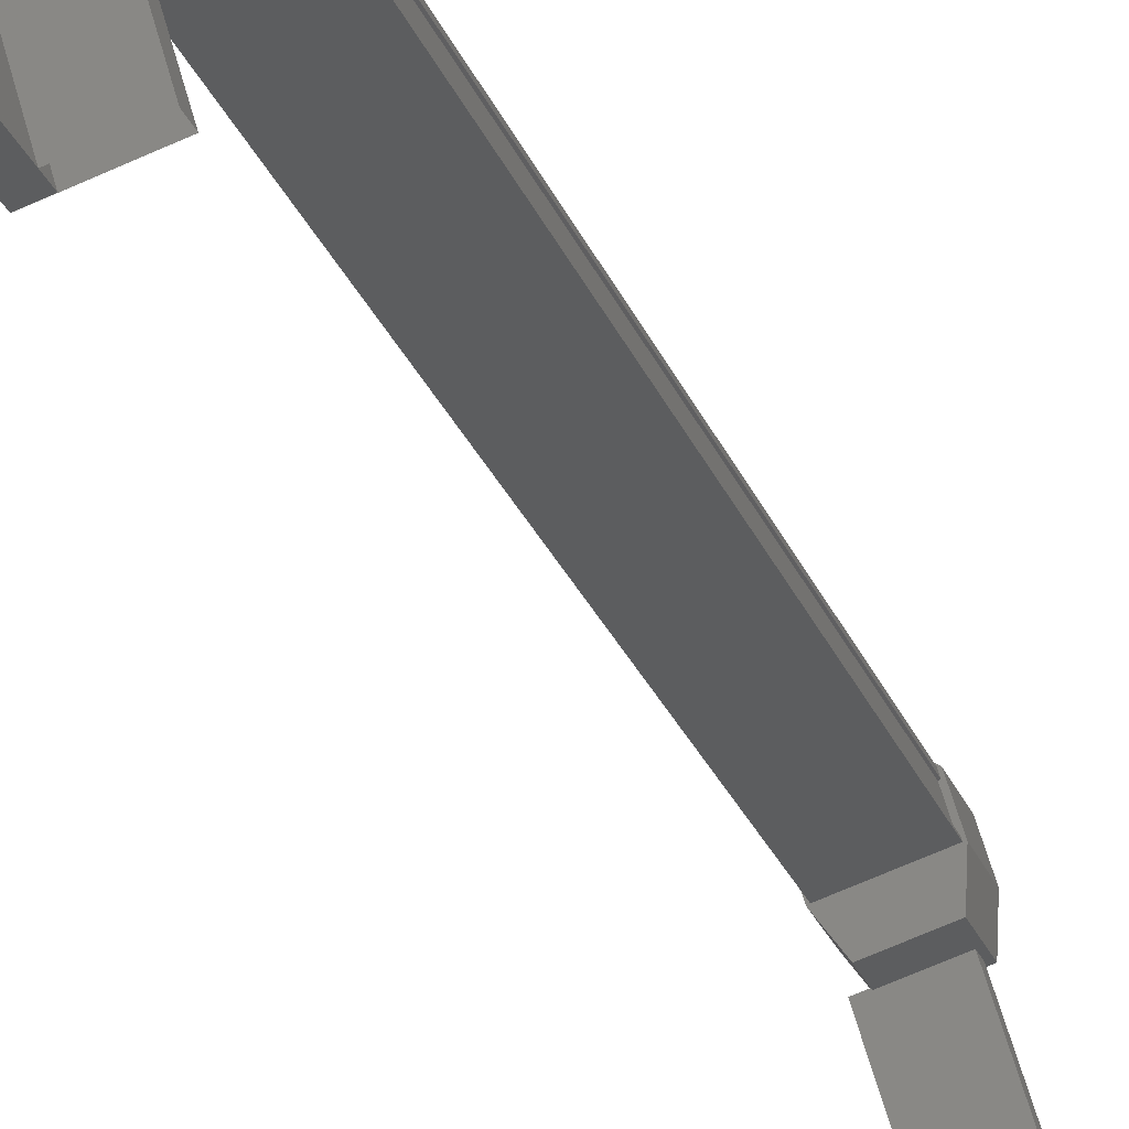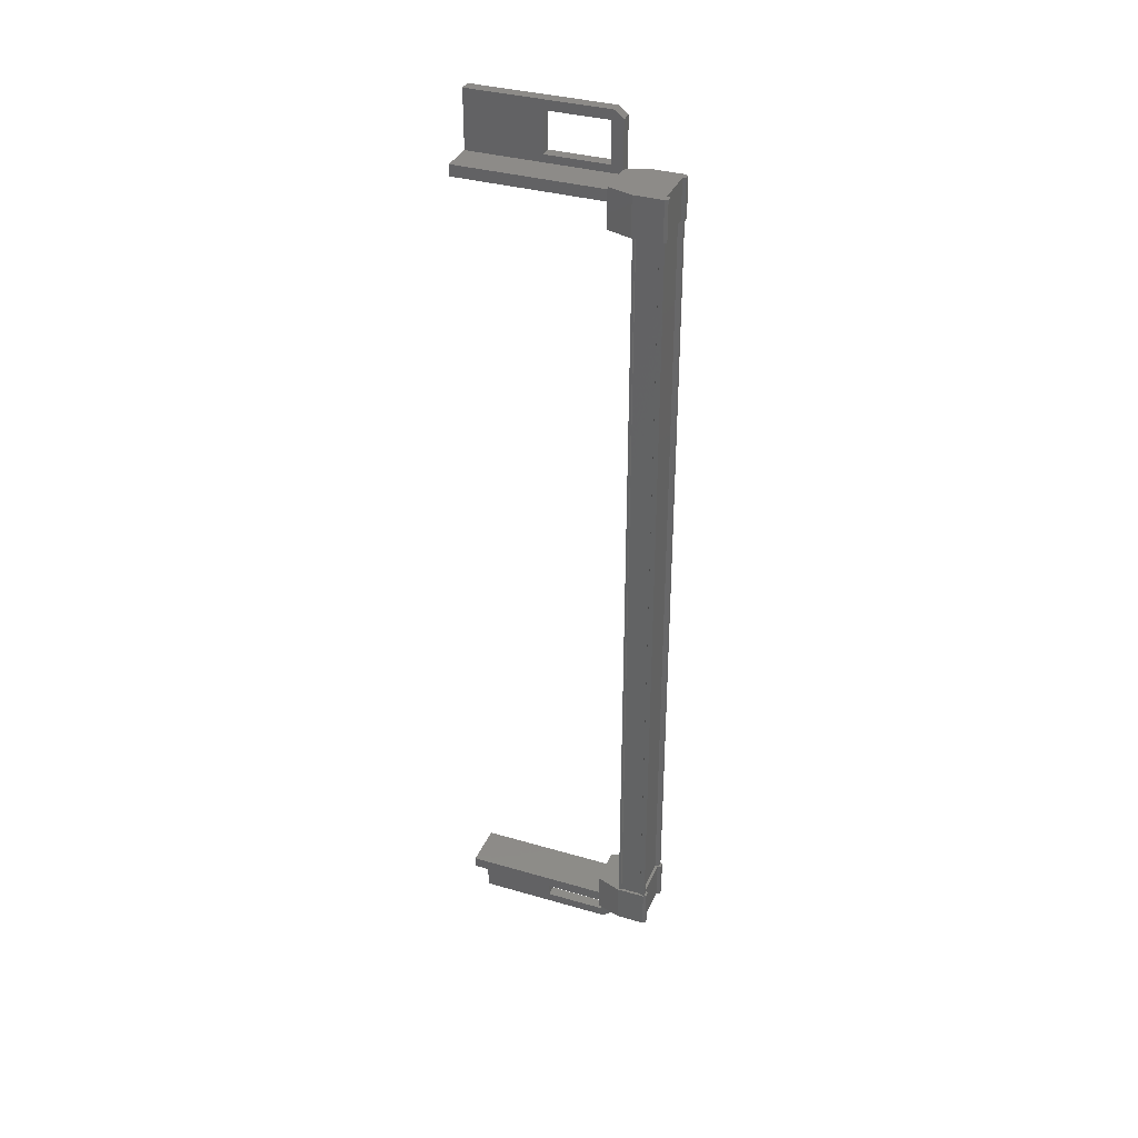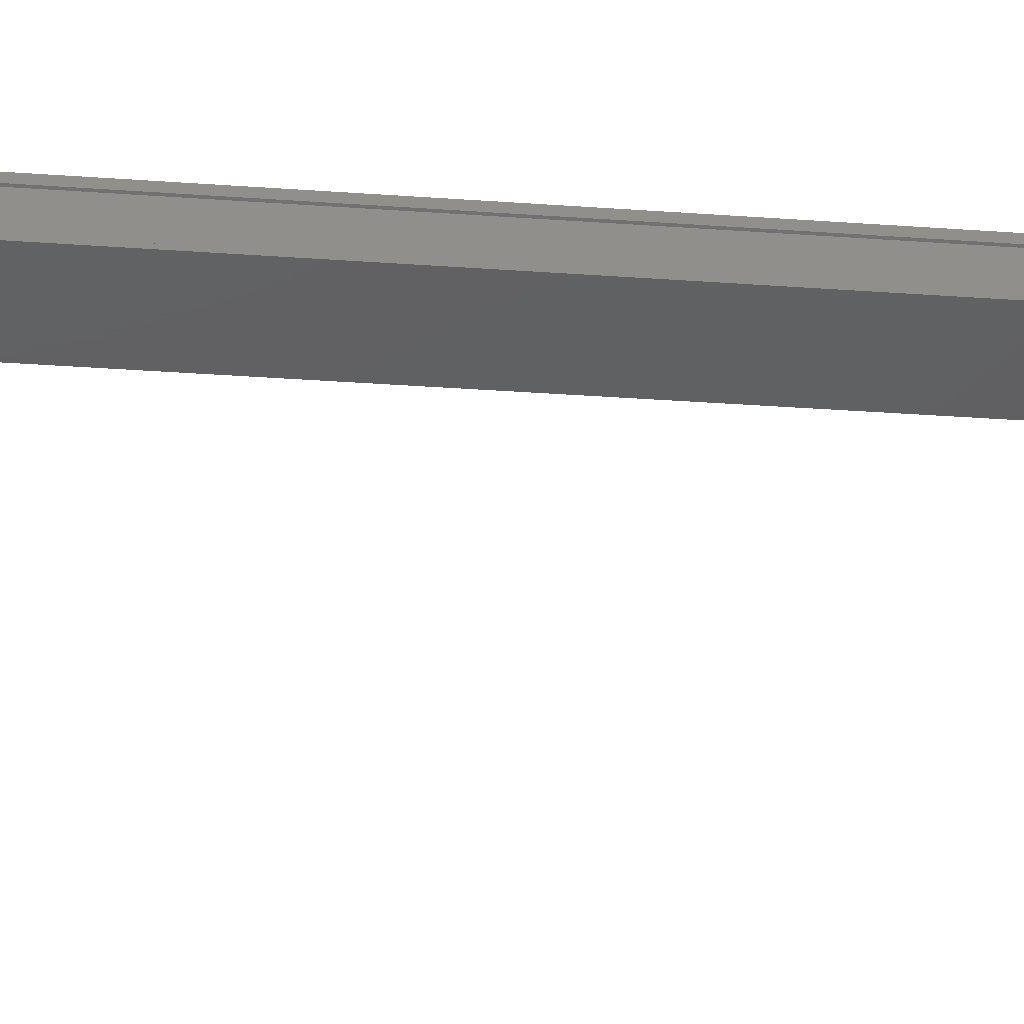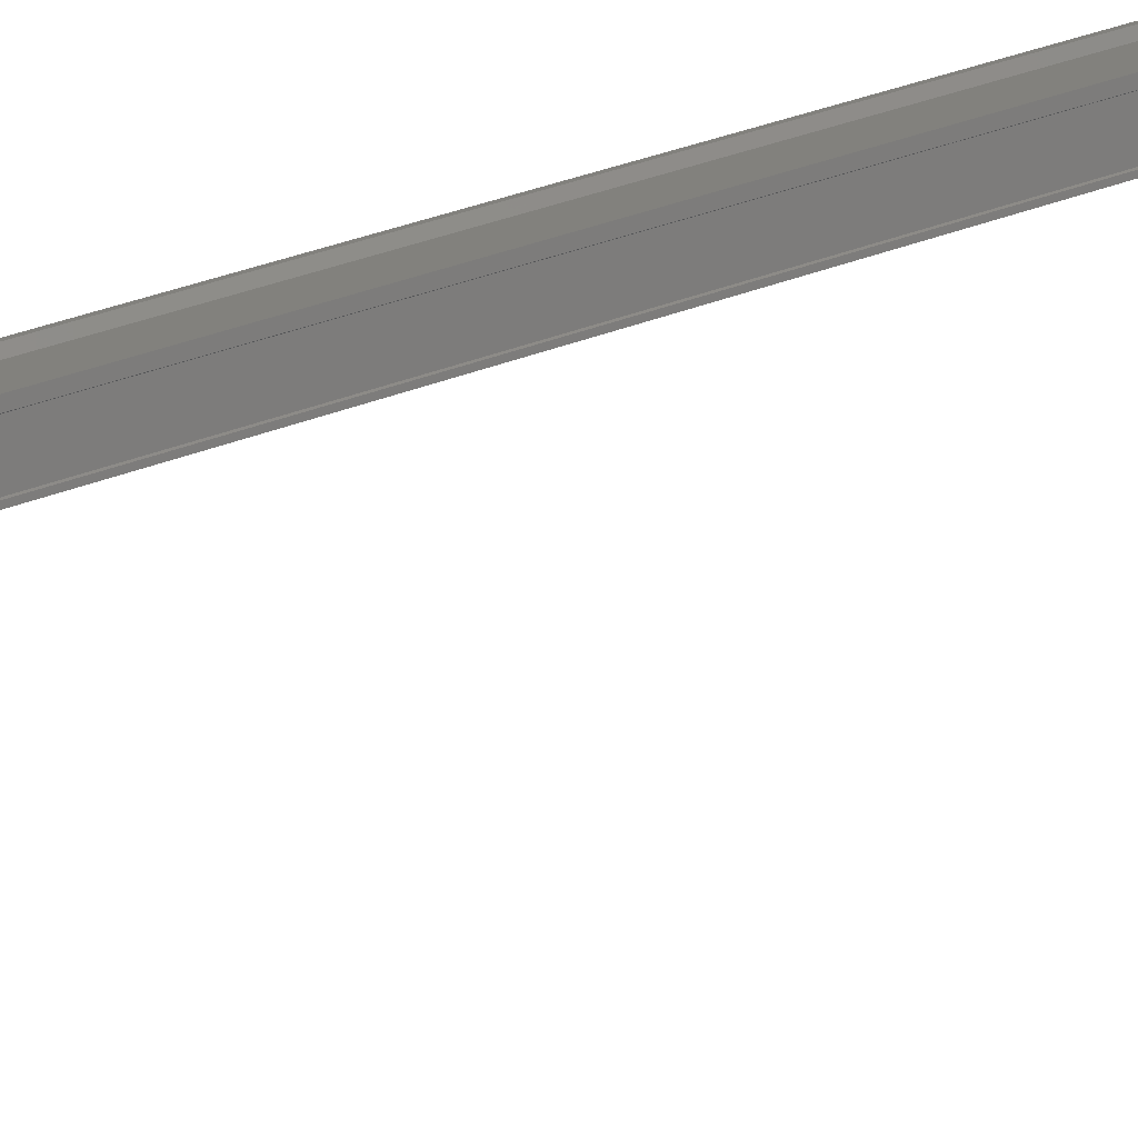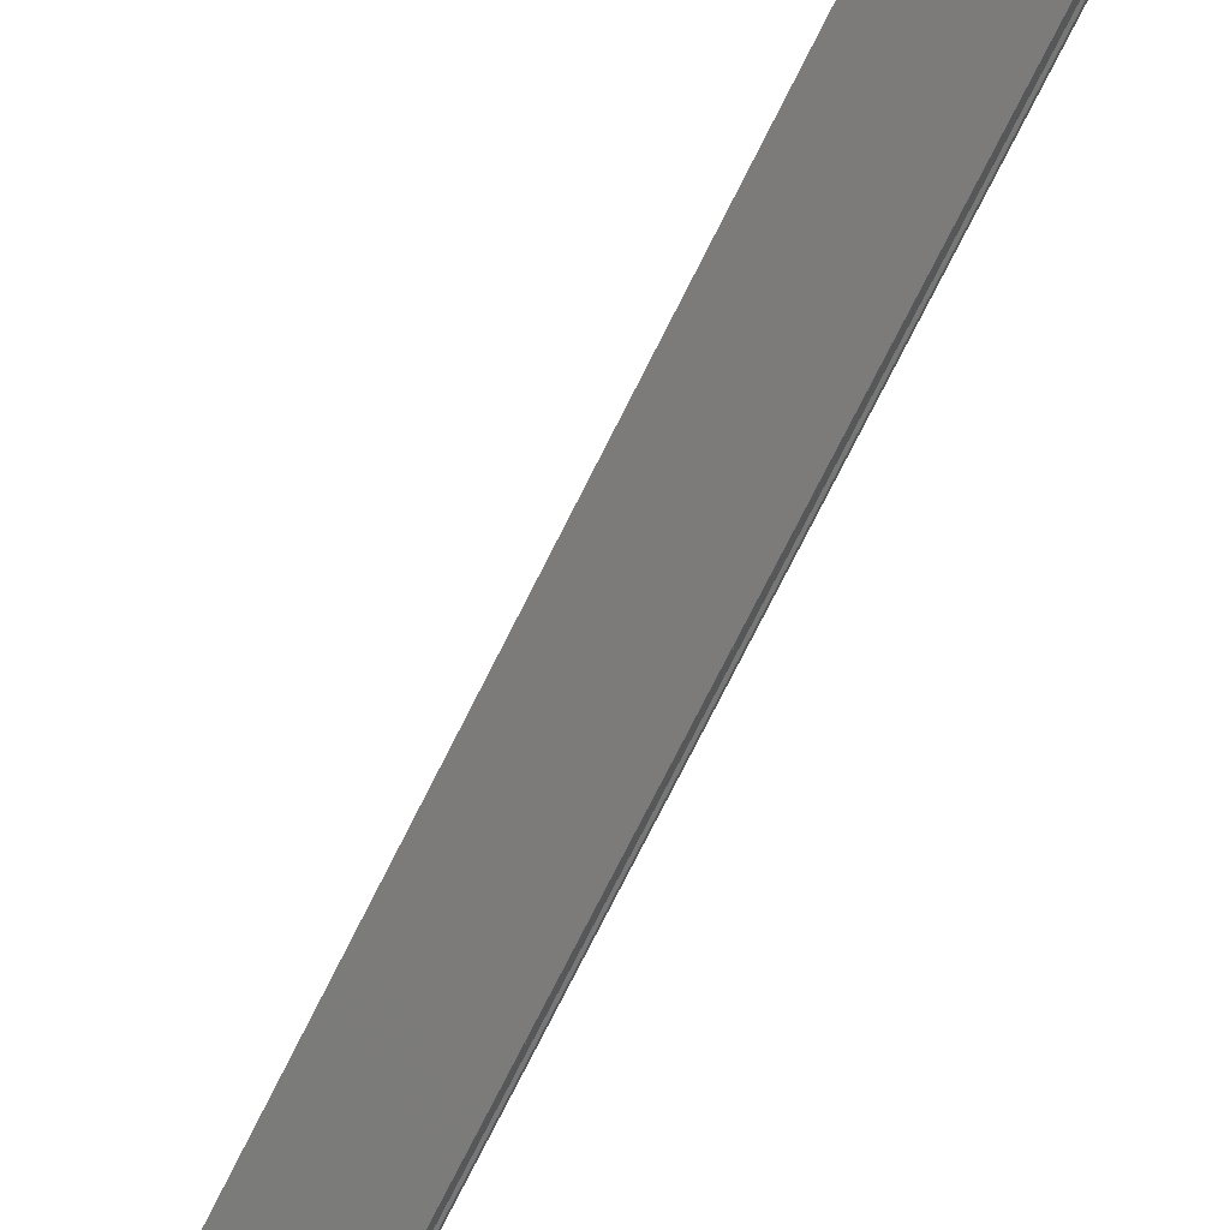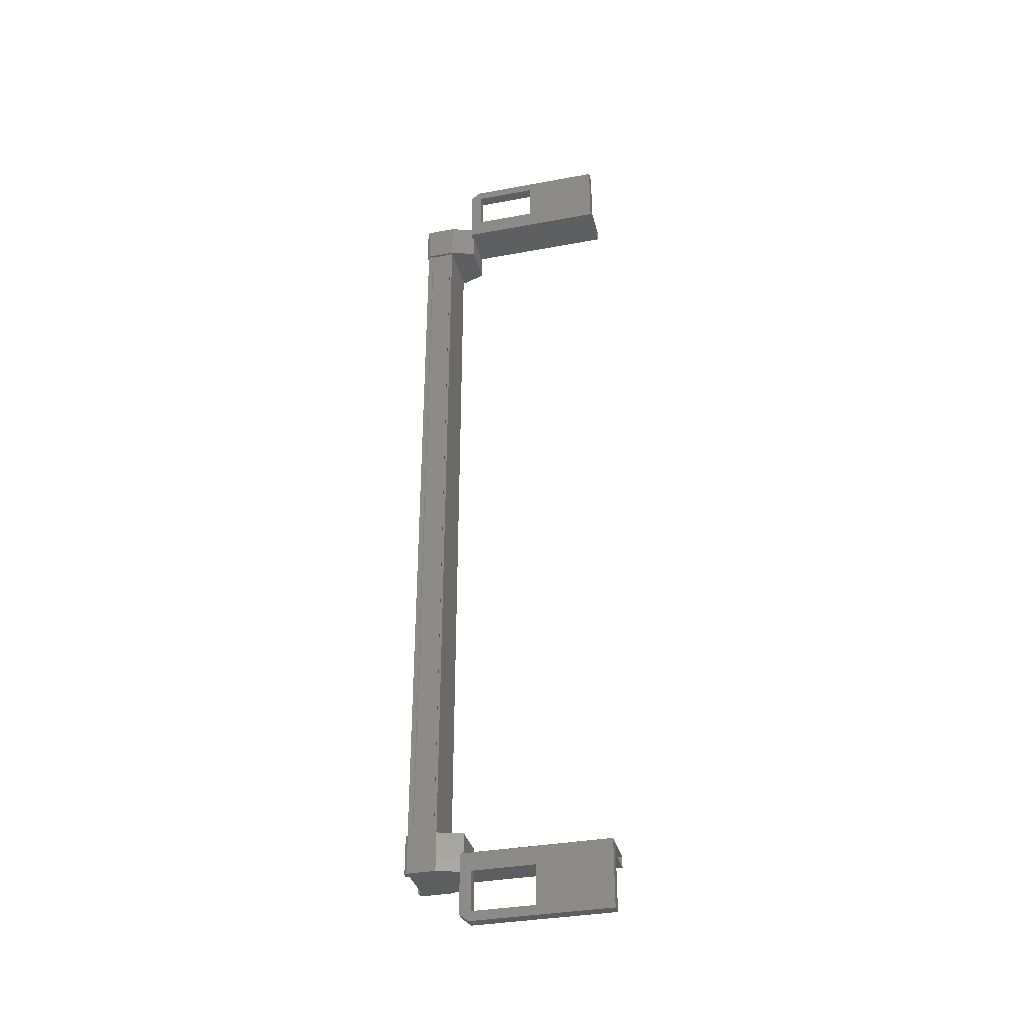
<metadata>
{"format":"stl","ext":"stl","renderer":"f3d","projection":"perspective","resolution":1024,"background":"white","views":[{"elev":-26.1,"azim":-162.0,"up":"+Z"},{"elev":35.0,"azim":-52.8,"up":"+Y"},{"elev":-26.0,"azim":-97.1,"up":"+Z"},{"elev":30.0,"azim":-121.7,"up":"+Z"},{"elev":-71.9,"azim":-26.3,"up":"+Z"},{"elev":-34.9,"azim":119.9,"up":"+Y"}]}
</metadata>
<code>
# stl→obj: 132 verts, 210 faces
v 15.52 717.4 85.02
v 15.43 718.5 84.96
v 15.43 717.4 84.96
v 15.2 718.5 84.15
v 16.51 692.6 82.69
v 15.68 692.6 81.03
v 16.19 692.6 82.78
v 16.21 692.3 82.85
v 16.21 720.1 82.85
v 15.68 719.8 81.03
v 16.19 719.8 82.78
v 16.51 719.8 82.69
v 16.99 718 84.54
v 16.89 718 84.57
v 16.89 694.4 84.57
v 16.77 694.4 84.48
v 15.2 693.8 84.15
v 15.43 695 84.96
v 15.2 695 84.15
v 15.66 695 84.88
v 15.27 718 84.22
v 15.27 694.4 84.22
v 15.3 718 84.22
v 15.3 694.4 84.22
v 15.47 694.4 84.81
v 15.38 719.3 79.97
v 15.08 720.1 78.91
v 15.08 718.1 78.91
v 15.4 718.1 78.82
v 16.6 718.1 83.02
v 16.84 718.5 84.64
v 16.99 717.4 84.6
v 16.99 718.5 84.6
v 17.03 717.4 84.5
v 17.03 718.5 84.5
v 15.08 694.3 78.91
v 15.4 694.3 78.82
v 15.08 692.3 78.91
v 15.4 692.3 78.82
v 16.53 692.3 82.76
v 16.6 719.9 83.02
v 16.28 719.9 83.11
v 16.28 718.1 83.11
v 16.19 718.6 82.78
v 15.68 718.6 81.03
v 15.64 718 84.8
v 15.59 718 84.94
v 15.59 694.4 84.94
v 15.48 718 84.97
v 15.48 694.4 84.97
v 15.68 693.7 81.03
v 16.19 693.7 82.78
v 16.28 694.3 83.11
v 16.28 692.5 83.11
v 16.6 692.5 83.02
v 17.03 693.8 84.5
v 17.03 695 84.5
v 16.99 693.8 84.6
v 16.99 695 84.6
v 16.84 693.8 84.64
v 15.67 695 84.98
v 15.52 695 85.02
v 15.43 693.8 84.96
v 15.2 717.4 84.15
v 15.66 717.4 84.88
v 15.67 717.4 84.98
v 15.64 694.4 84.8
v 16.77 718 84.48
v 16.51 718.6 82.69
v 16 718.6 80.93
v 15.4 720.1 78.82
v 16.53 720.1 82.76
v 16.6 694.3 83.02
v 16 693.7 80.93
v 16 692.6 80.93
v 15.34 718.1 83.36
v 14.14 718.1 79.18
v 15.34 718.4 83.36
v 14.14 718.4 79.18
v 16.59 718.4 83
v 15.4 718.4 78.82
v 15.44 694.4 84.83
v 15.44 718 84.83
v 15.47 718 84.81
v 15.4 694 78.82
v 16.59 694 83
v 14.14 694 79.18
v 15.34 694 83.36
v 14.14 694.3 79.18
v 15.34 694.3 83.36
v 16.59 694.3 83
v 15.25 718 84.15
v 15.25 694.4 84.15
v 16.76 718 83.72
v 16.76 694.4 83.72
v 16.78 718 83.79
v 16.78 694.4 83.79
v 16.75 718 83.81
v 16.75 694.4 83.81
v 16.92 718 84.4
v 16.92 694.4 84.4
v 16.95 718 84.4
v 16.95 694.4 84.4
v 16.99 694.4 84.54
v 15.38 693 79.97
v 16.51 693.7 82.69
v 16 719.8 80.93
v 16.8 718.5 84.55
v 16.8 717.4 84.55
v 16.84 717.4 84.64
v 16.8 717.4 83.69
v 16.8 718.5 83.69
v 15.66 718.5 84.88
v 15.52 718.5 85.02
v 15.67 718.5 84.98
v 16.36 717.4 83.05
v 16.36 718.5 83.05
v 15.24 718.5 83.37
v 15.24 717.4 83.37
v 16.8 693.8 83.69
v 15.24 693.8 83.37
v 15.24 695 83.37
v 16.36 695 83.05
v 16.36 693.8 83.05
v 16.8 695 83.69
v 16.8 695 84.55
v 15.66 693.8 84.88
v 15.67 693.8 84.98
v 15.52 693.8 85.02
v 16.8 693.8 84.55
v 16.84 695 84.64
v 16.59 718.1 83
f 1 2 3
f 3 2 4
f 5 6 7
f 7 6 8
f 9 10 11
f 11 10 12
f 13 14 15
f 15 14 16
f 17 18 19
f 19 18 20
f 21 22 23
f 23 22 24
f 24 25 23
f 26 27 28
f 28 27 29
f 29 30 28
f 31 32 33
f 33 32 34
f 34 35 33
f 36 37 38
f 38 37 39
f 39 40 38
f 41 42 43
f 43 42 44
f 44 45 43
f 46 47 48
f 48 47 49
f 49 50 48
f 51 52 53
f 53 52 54
f 54 55 53
f 56 57 58
f 58 57 59
f 59 60 58
f 61 20 62
f 62 20 18
f 18 63 62
f 17 63 18
f 4 64 3
f 3 64 65
f 65 1 3
f 66 1 65
f 48 67 46
f 46 67 16
f 16 68 46
f 14 68 16
f 69 30 70
f 70 30 29
f 29 71 70
f 27 71 29
f 72 71 27
f 36 73 37
f 37 73 74
f 74 39 37
f 75 39 74
f 40 39 75
f 29 76 77
f 77 76 78
f 78 79 77
f 80 79 78
f 81 79 80
f 50 49 82
f 82 49 83
f 83 25 82
f 84 25 83
f 23 25 84
f 85 86 87
f 87 86 88
f 88 89 87
f 90 89 88
f 37 89 90
f 90 91 37
f 21 92 93
f 93 92 94
f 94 95 93
f 96 95 94
f 97 95 96
f 96 98 97
f 97 98 99
f 99 98 100
f 100 101 99
f 102 101 100
f 103 101 102
f 102 13 103
f 103 13 104
f 104 13 15
f 40 8 38
f 38 8 6
f 6 105 38
f 51 105 6
f 36 105 51
f 51 53 36
f 36 53 73
f 73 53 55
f 55 106 73
f 5 106 55
f 52 106 5
f 5 7 52
f 52 7 54
f 54 7 8
f 8 55 54
f 40 55 8
f 5 55 40
f 40 75 5
f 5 75 6
f 6 75 74
f 74 51 6
f 106 51 74
f 52 51 106
f 44 69 45
f 45 69 70
f 70 10 45
f 107 10 70
f 12 10 107
f 107 72 12
f 12 72 41
f 41 72 9
f 9 42 41
f 11 42 9
f 44 42 11
f 11 12 44
f 44 12 69
f 69 12 41
f 41 30 69
f 43 30 41
f 28 30 43
f 43 45 28
f 28 45 26
f 26 45 10
f 10 27 26
f 9 27 10
f 72 27 9
f 108 109 31
f 31 109 110
f 110 32 31
f 109 32 110
f 34 32 109
f 109 111 34
f 34 111 35
f 35 111 112
f 112 108 35
f 4 108 112
f 113 108 4
f 4 2 113
f 113 2 114
f 114 2 1
f 1 115 114
f 66 115 1
f 113 115 66
f 66 65 113
f 113 65 109
f 109 65 64
f 64 111 109
f 116 111 64
f 112 111 116
f 116 117 112
f 112 117 118
f 118 117 116
f 116 119 118
f 64 119 116
f 118 119 64
f 64 4 118
f 118 4 112
f 120 17 121
f 121 17 19
f 19 122 121
f 123 122 19
f 121 122 123
f 123 124 121
f 121 124 120
f 120 124 123
f 123 125 120
f 19 125 123
f 126 125 19
f 19 20 126
f 126 20 127
f 127 20 61
f 61 128 127
f 62 128 61
f 129 128 62
f 62 63 129
f 129 63 127
f 127 63 17
f 17 130 127
f 120 130 17
f 56 130 120
f 120 125 56
f 56 125 57
f 57 125 126
f 126 59 57
f 131 59 126
f 60 59 131
f 131 126 60
f 60 126 130
f 130 126 127
f 70 71 107
f 107 71 72
f 56 58 130
f 130 58 60
f 35 108 33
f 33 108 31
f 129 127 128
f 114 115 113
f 38 105 36
f 113 109 108
f 78 76 80
f 88 86 90
f 93 22 21
f 76 29 132
f 73 106 74

</code>
